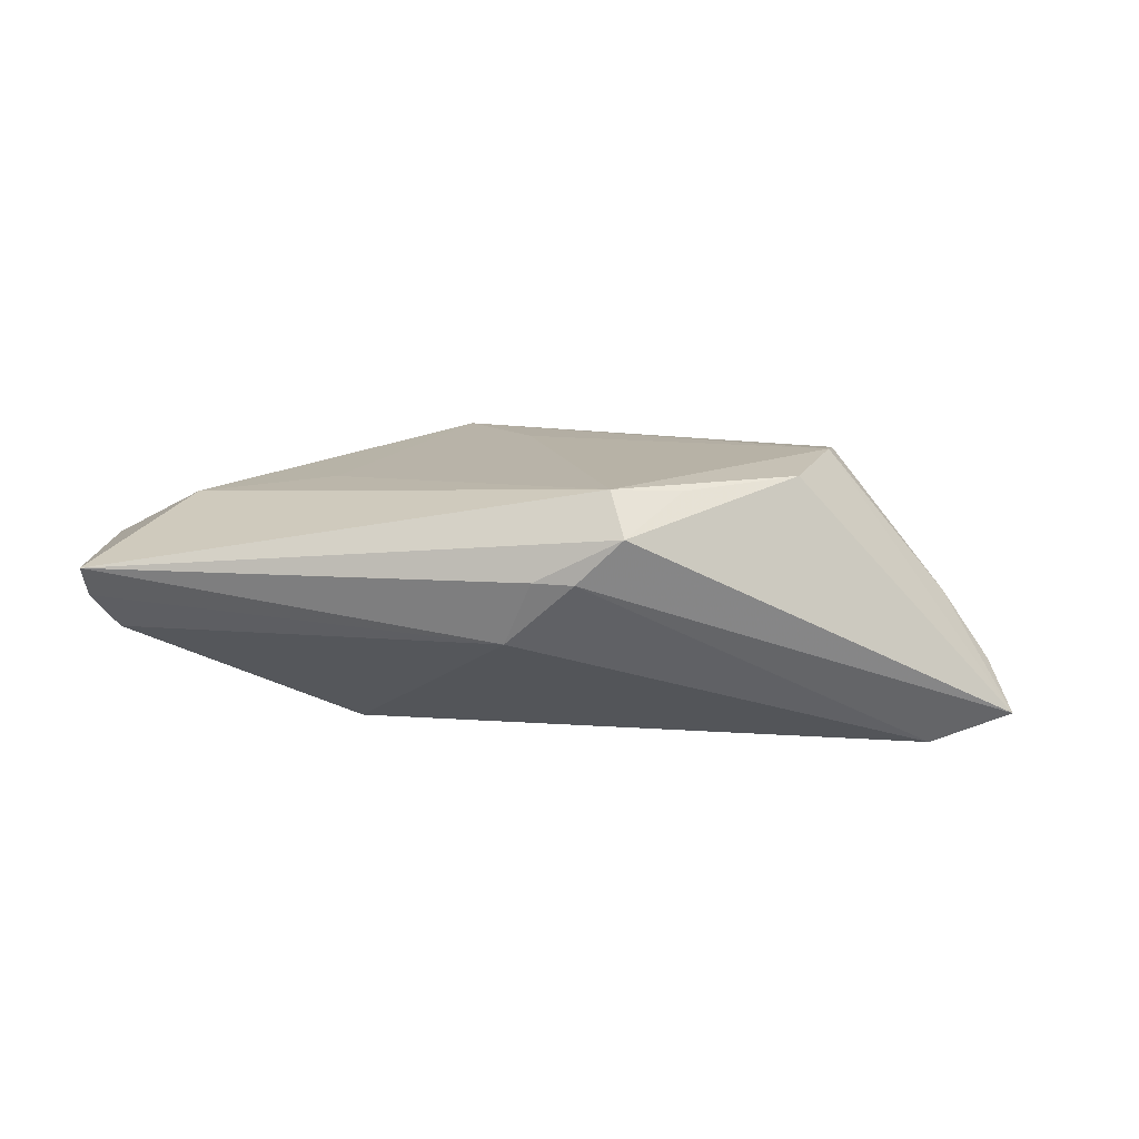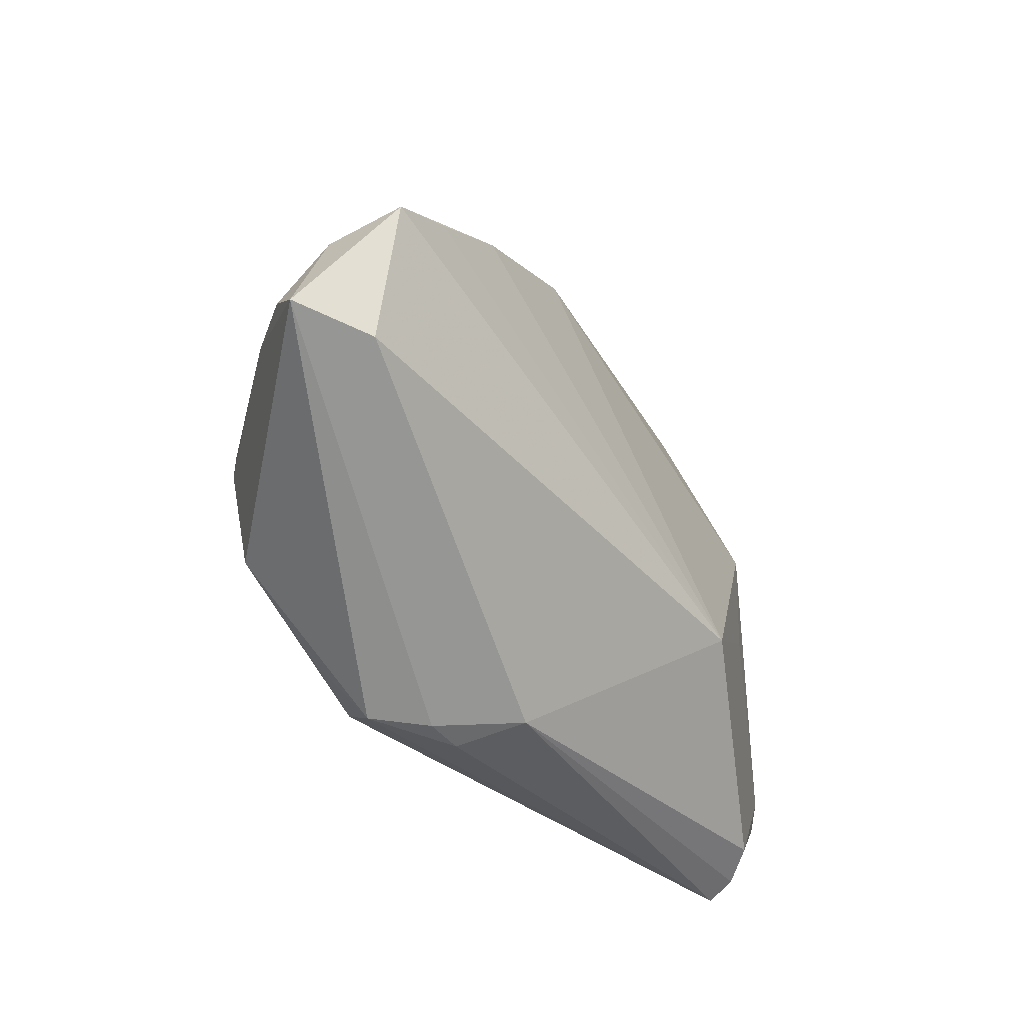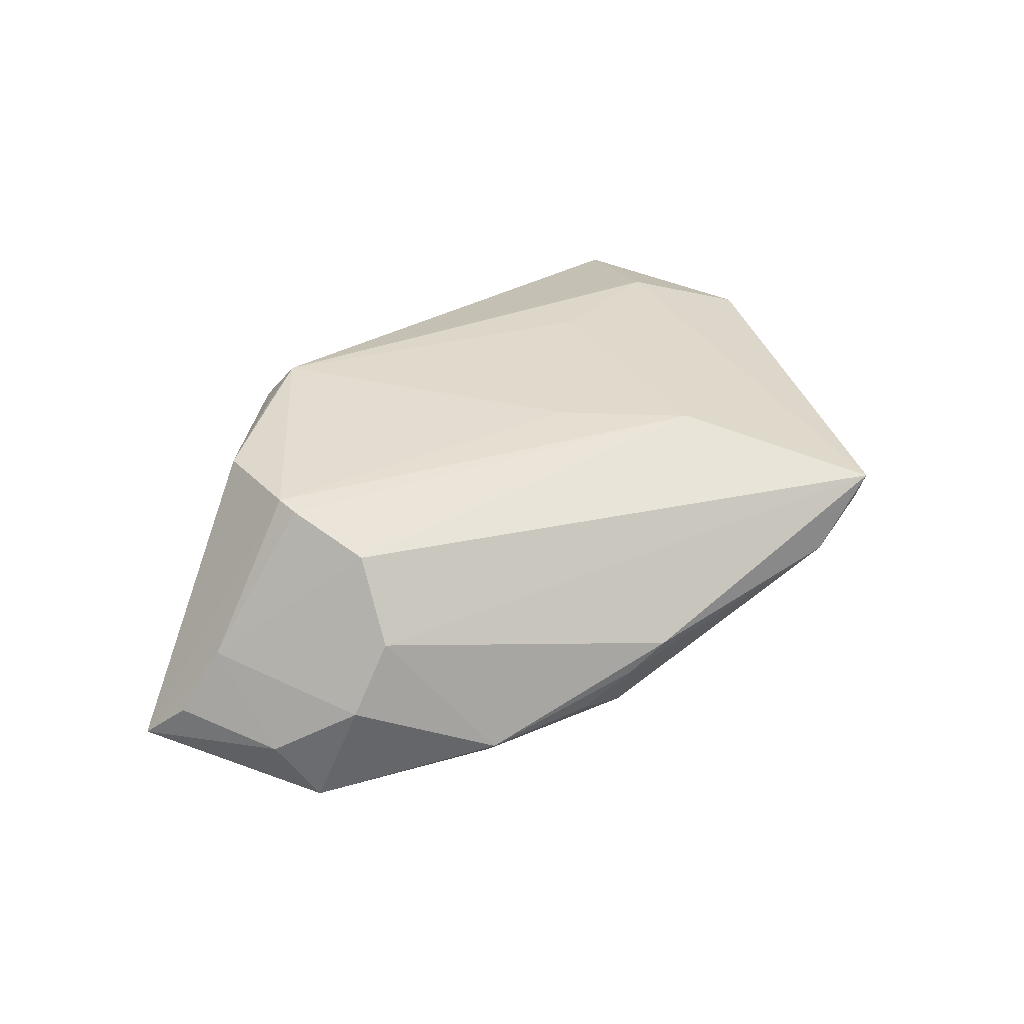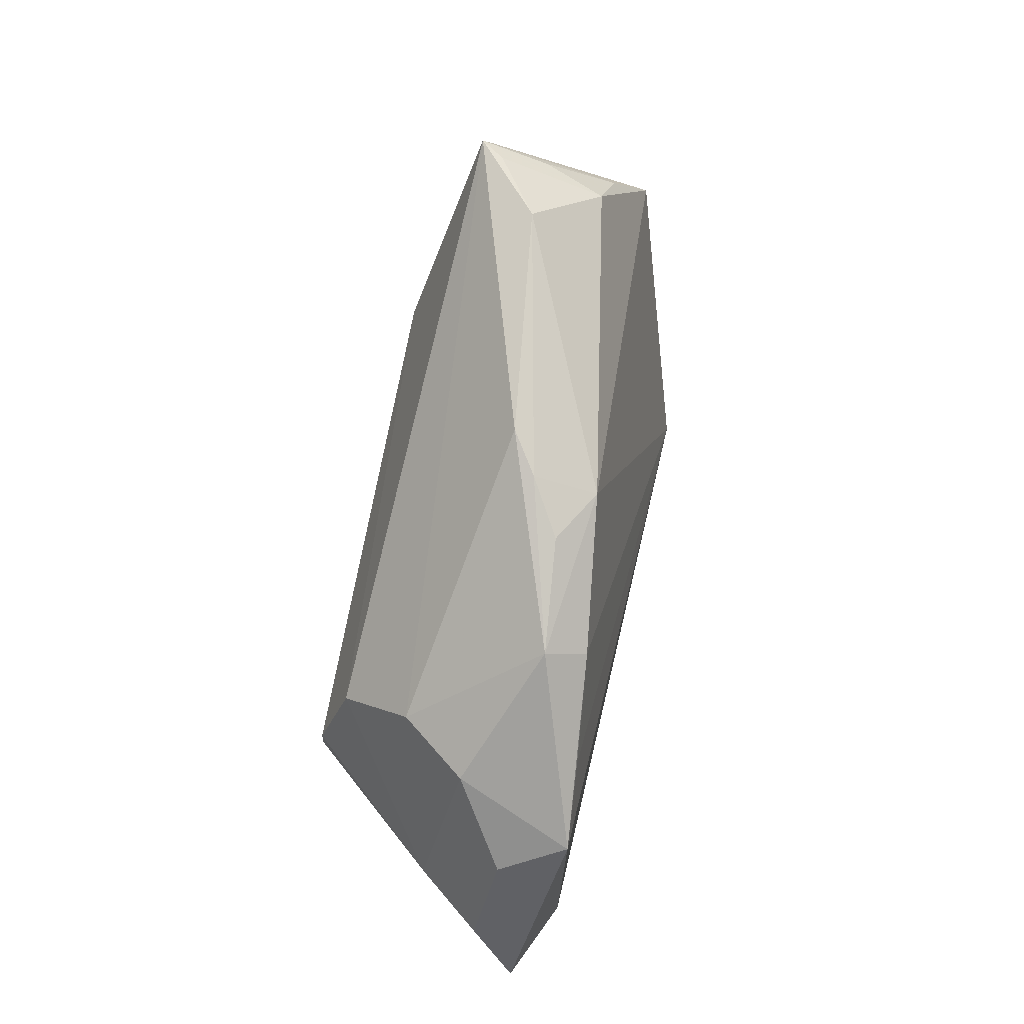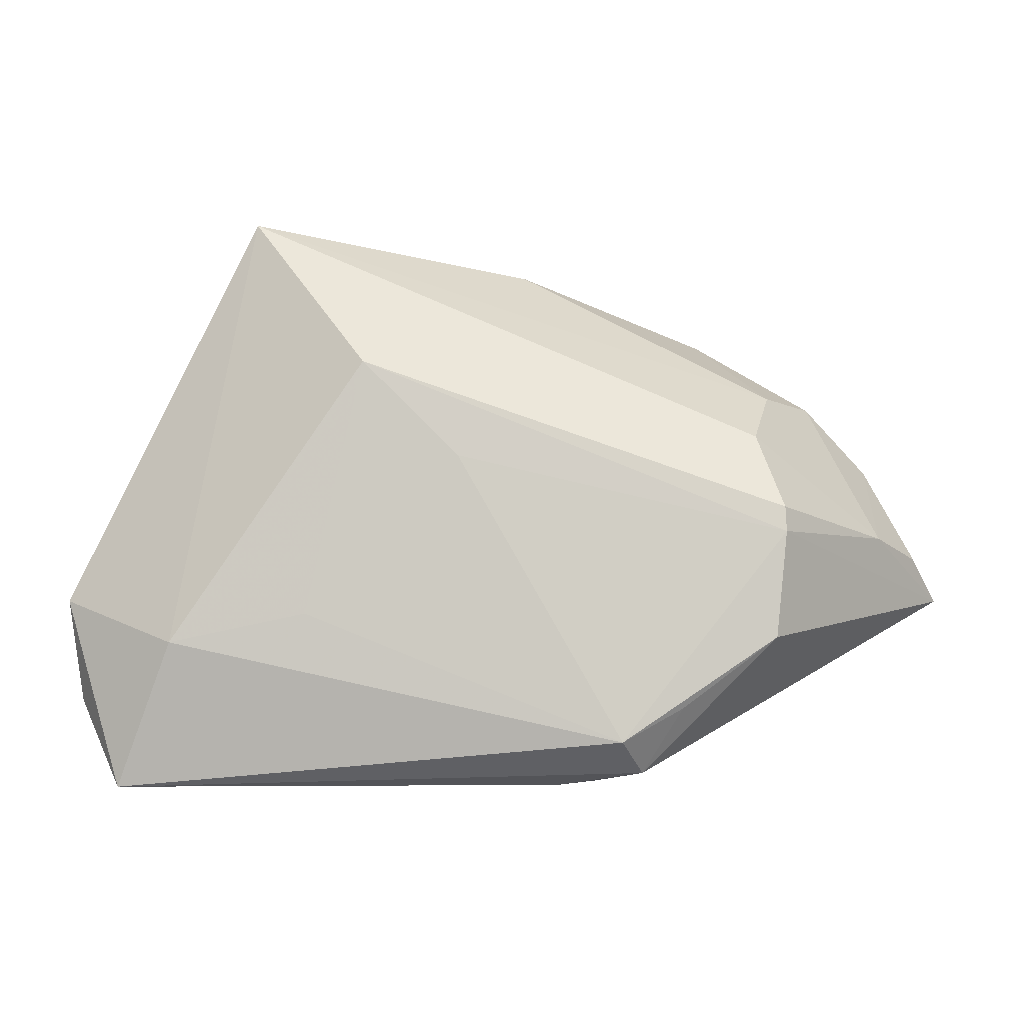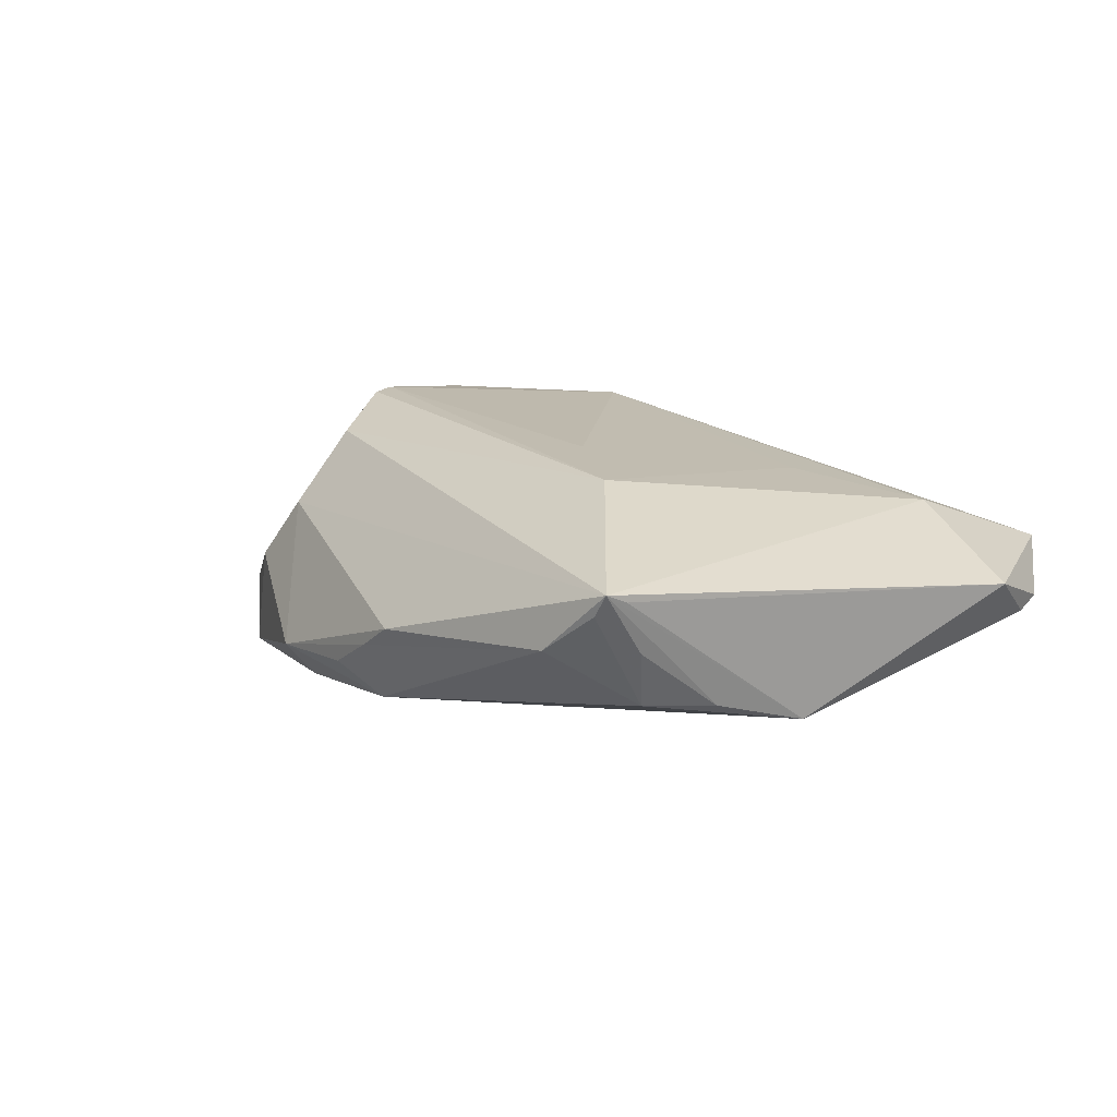
<metadata>
{"format":"obj","ext":"obj","renderer":"f3d","projection":"perspective","resolution":1024,"background":"white","views":[{"elev":8.7,"azim":15.9,"up":"+Z"},{"elev":-35.3,"azim":127.2,"up":"+Y"},{"elev":40.8,"azim":138.9,"up":"+Z"},{"elev":69.7,"azim":103.3,"up":"+Y"},{"elev":-13.4,"azim":1.8,"up":"+Y"},{"elev":17.8,"azim":-143.6,"up":"+Z"}]}
</metadata>
<code>
v -0.05754 -0.02359 -0.0005031
v -0.02196 -0.01343 -0.01854
v -0.0344 0.03653 0.003855
v 0.01604 0.03449 -0.008833
v -0.01709 0.0196 0.0185
v -0.03419 0.03927 0.01099
v -0.03906 0.02684 -0.00466
v 0.01744 -0.03183 0.0154
v 0.0538 0.01067 -0.01021
v -0.04822 -0.03144 -0.004479
v -0.05126 -0.03616 0.003658
v -0.03294 0.04168 0.01226
v -0.03113 0.04149 0.00922
v 0.03848 0.01754 0.005574
v 0.0359 0.009561 0.01493
v -0.04504 0.01604 -0.008545
v -0.04405 0.0004571 -0.008632
v 0.04999 0.01525 -0.01854
v -0.03278 0.03389 -0.003967
v -0.0248 -0.01421 0.01396
v 0.03787 -0.01815 0.01622
v 0.008825 -0.03616 0.004306
v -0.00419 0.006448 0.01806
v 0.01409 -0.03554 0.00412
v -0.04337 -0.01762 0.01176
v 0.02541 -0.02732 0.01496
v 0.0639 -0.007672 -0.01432
v 0.009361 0.03664 -0.004454
v 0.004338 0.03806 -0.0008105
v -0.02379 0.04191 0.003531
v 0.05359 -0.008548 -0.01854
v -0.0589 -0.01056 0.004774
v 0.06019 -0.00265 -0.008382
v 0.004564 -0.03352 -0.003854
v 0.03924 -0.0009984 0.01827
v 0.0449 0.01833 -0.003234
v -0.05753 -0.0195 -0.001597
v 0.03934 -0.004346 0.01837
v 0.02756 0.02678 -0.01567
v 0.008765 0.03378 -0.01256
v 0.02971 0.03029 -0.01066
v 0.05409 -0.001415 0.0001071
v 0.02012 -0.03519 0.009839
v 0.04008 0.02 -0.01739
v -0.05115 -0.03415 -0.0001221
f 32 25 12
f 12 25 5
f 5 25 20
f 20 25 8
f 44 18 2
f 41 14 36
f 36 18 41
f 14 42 36
f 31 18 27
f 2 18 31
f 8 25 11
f 11 25 32
f 38 35 5
f 27 42 38
f 42 35 38
f 5 35 15
f 15 12 5
f 14 12 15
f 15 42 14
f 15 35 42
f 29 14 41
f 29 12 14
f 32 12 6
f 2 17 16
f 32 6 16
f 16 6 12
f 27 18 9
f 18 36 9
f 9 36 42
f 23 38 5
f 8 38 23
f 5 20 23
f 23 20 8
f 21 38 8
f 27 38 21
f 2 16 40
f 33 42 27
f 27 9 33
f 33 9 42
f 8 11 43
f 11 22 43
f 27 21 43
f 34 22 11
f 34 10 2
f 2 31 34
f 19 12 13
f 19 3 12
f 19 40 16
f 41 40 4
f 39 40 41
f 41 18 39
f 18 44 39
f 39 44 2
f 2 40 39
f 37 17 2
f 2 10 37
f 37 16 17
f 32 16 37
f 26 21 8
f 8 43 26
f 26 43 21
f 45 34 11
f 10 34 45
f 24 43 22
f 22 34 24
f 27 43 24
f 24 31 27
f 24 34 31
f 30 19 13
f 40 19 30
f 13 12 30
f 12 29 30
f 3 19 7
f 7 19 16
f 12 3 7
f 7 16 12
f 1 37 10
f 10 45 1
f 1 45 11
f 1 11 32
f 32 37 1
f 28 4 40
f 40 30 28
f 28 30 29
f 28 29 41
f 41 4 28

</code>
